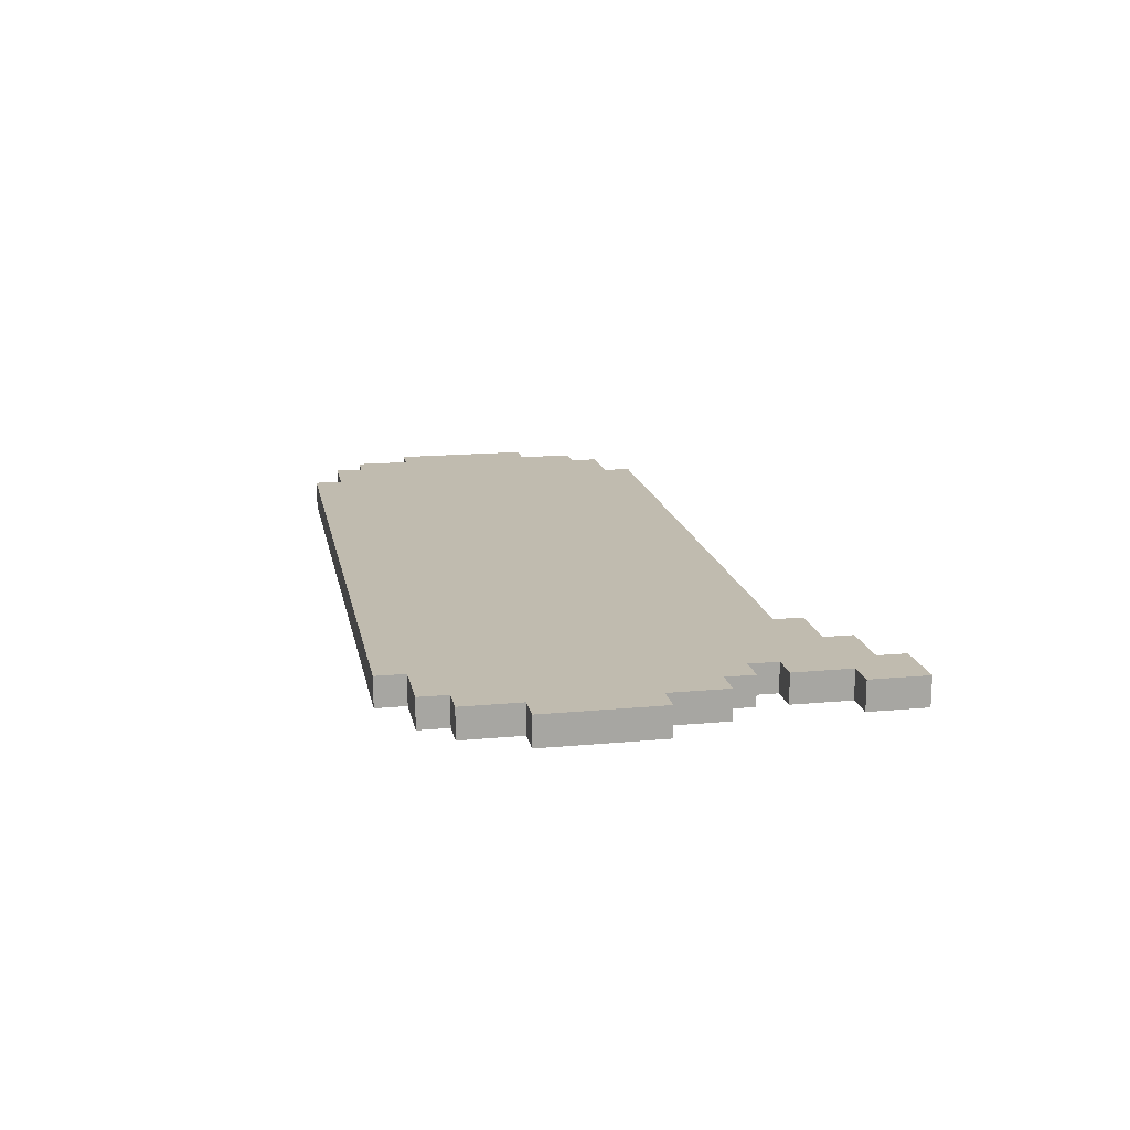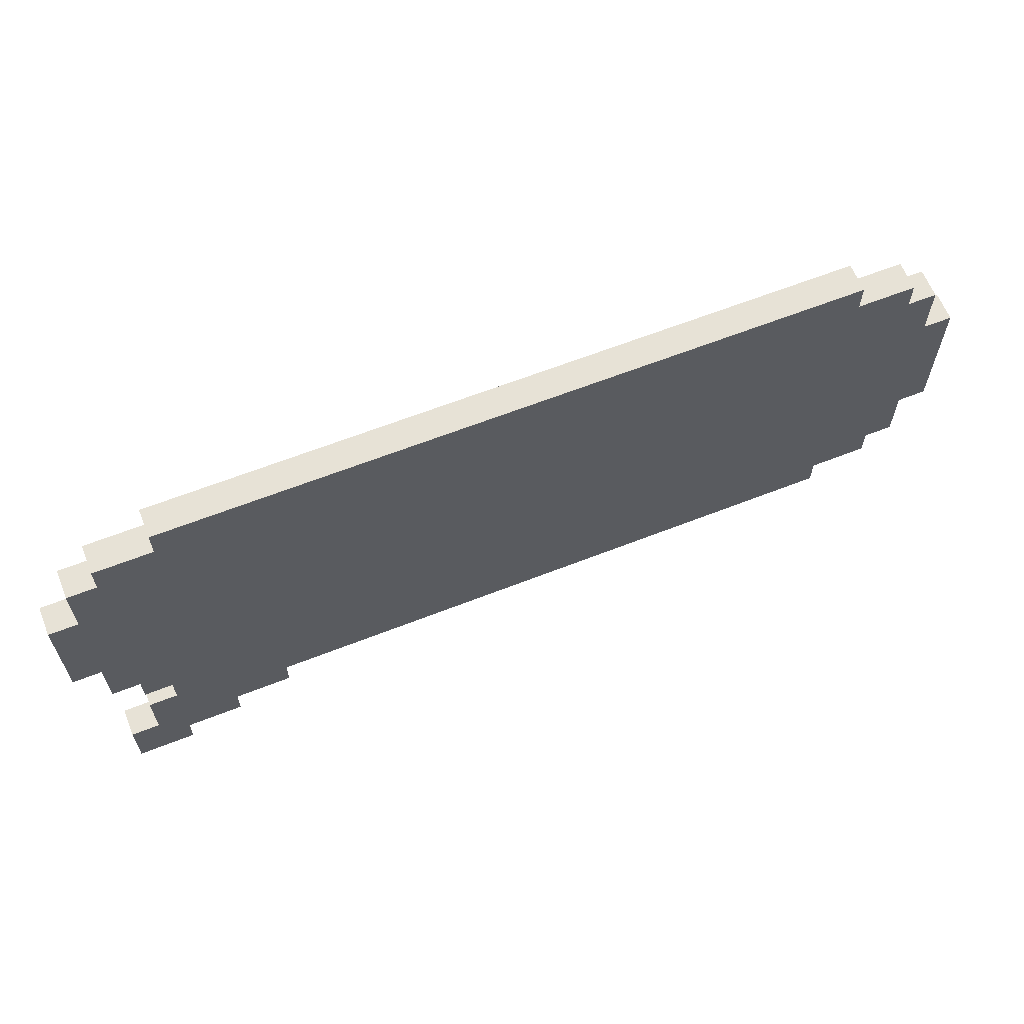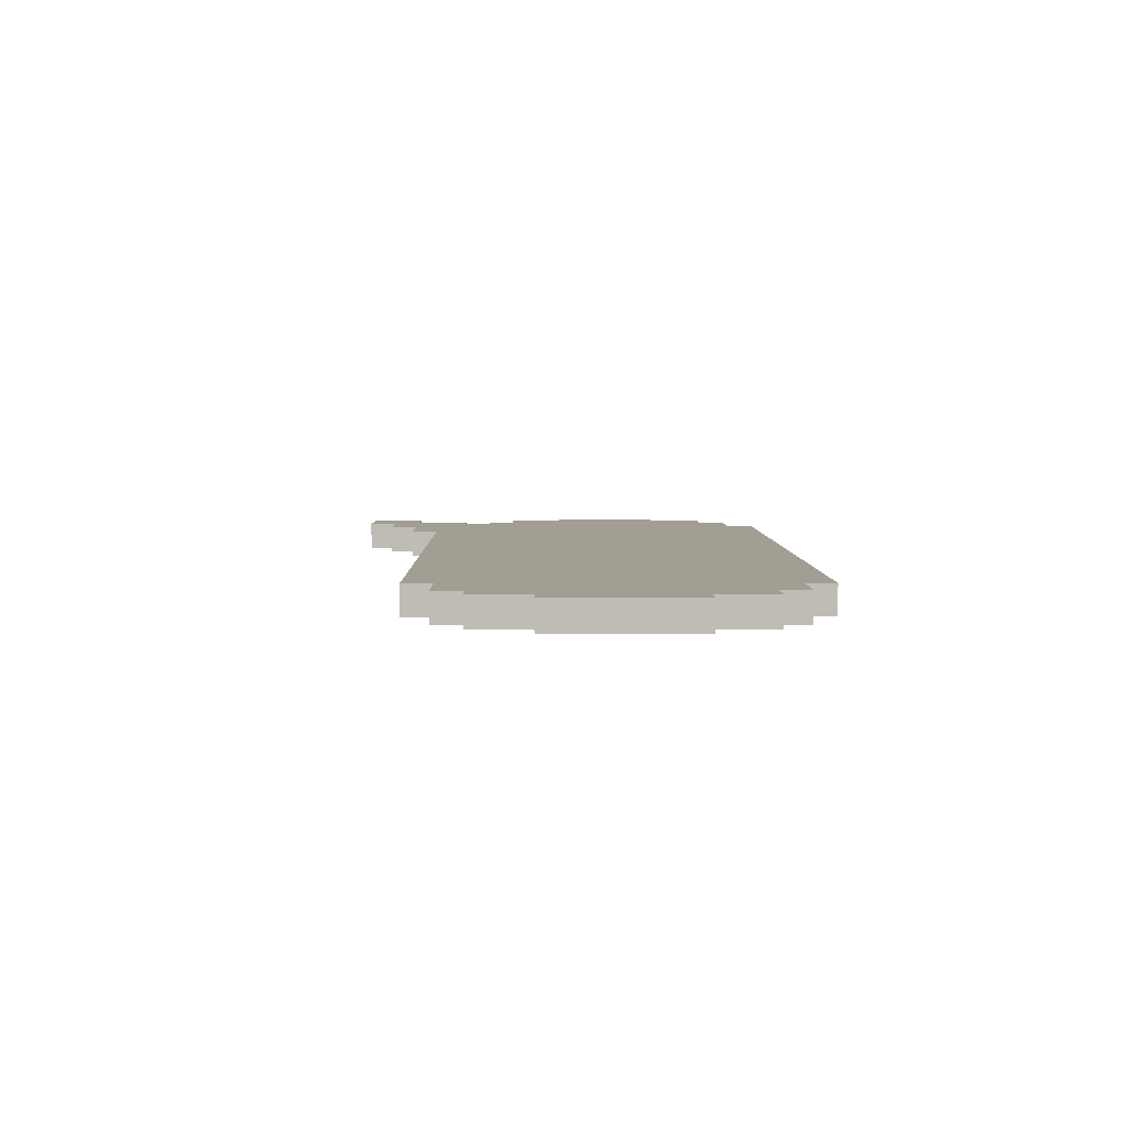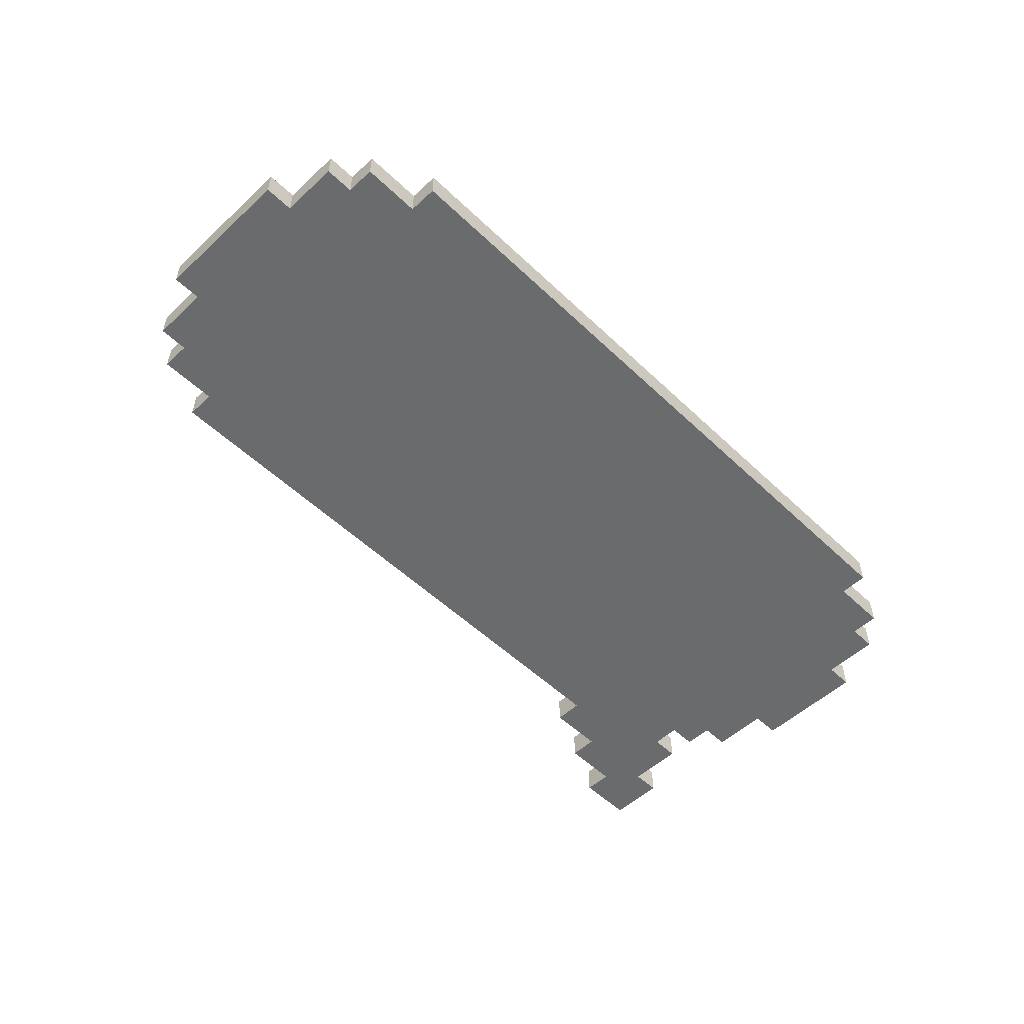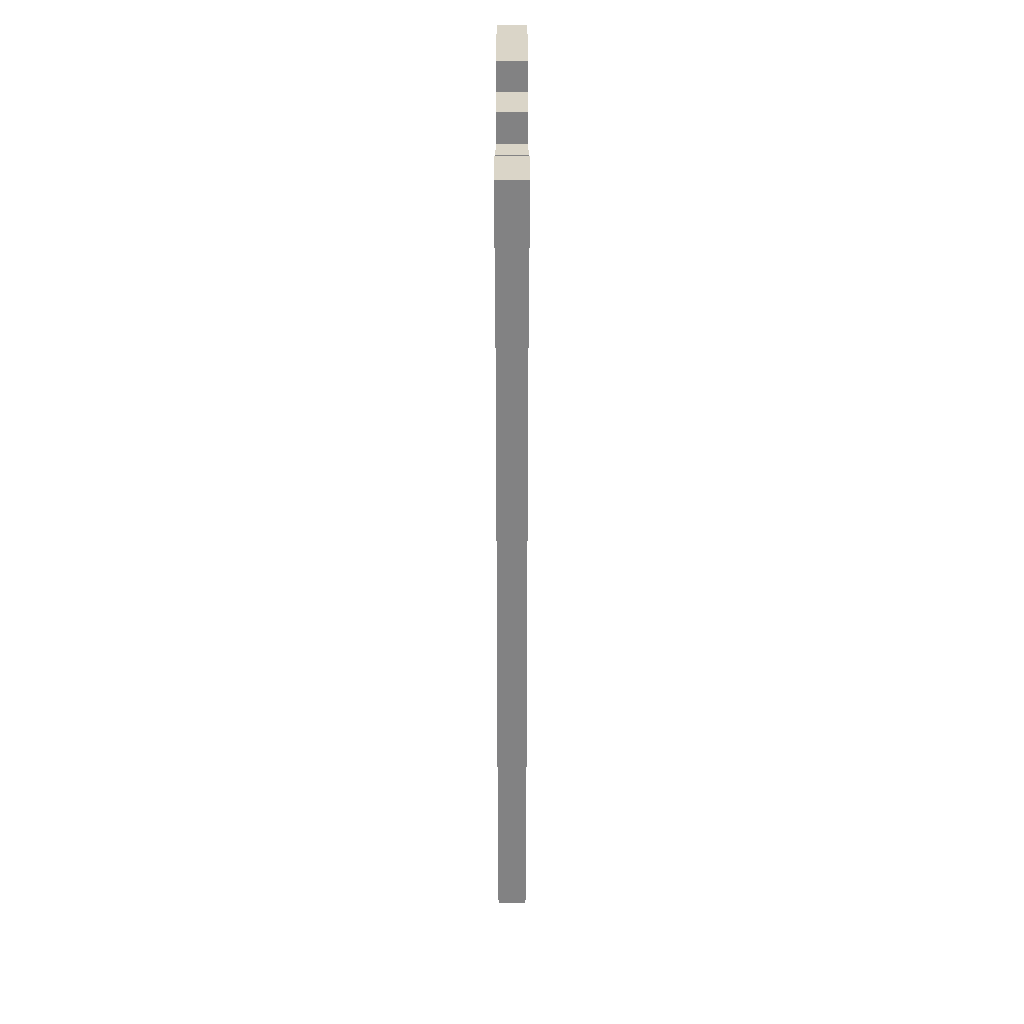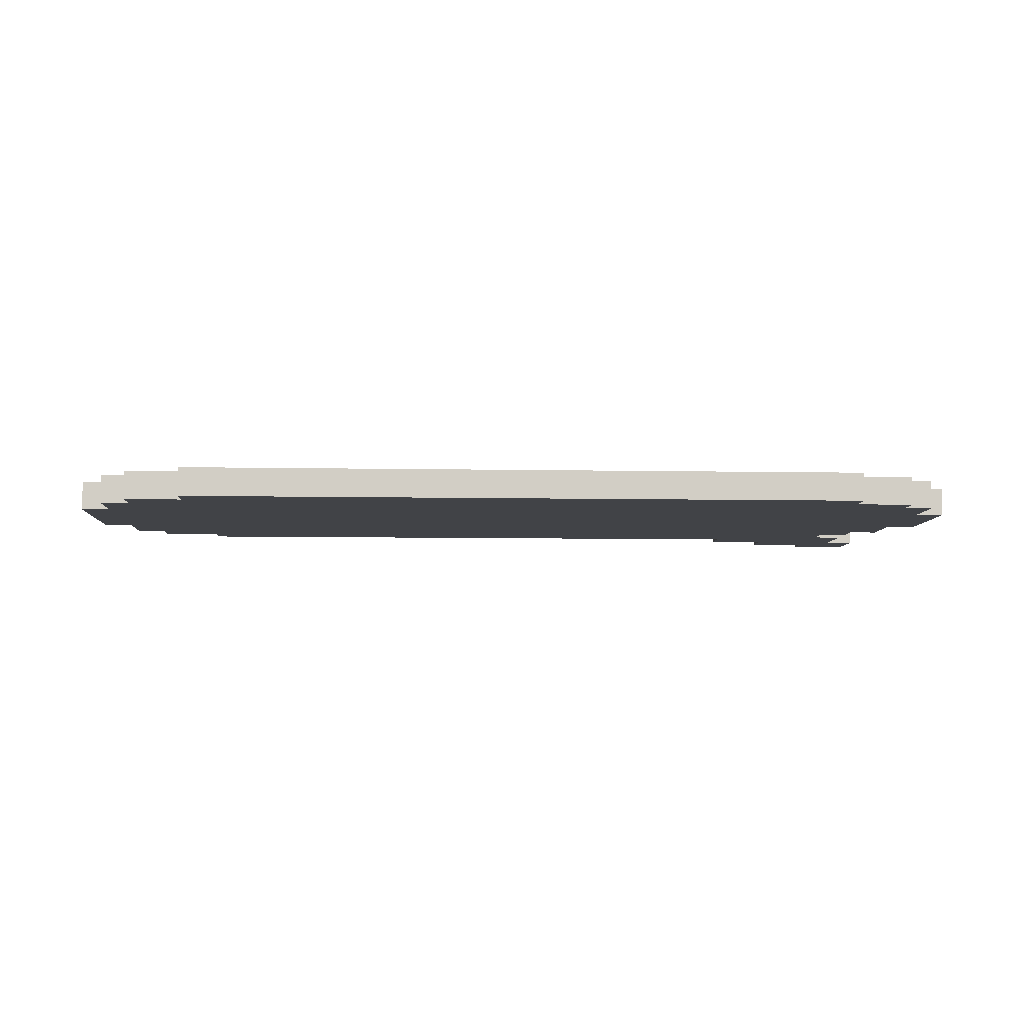
<metadata>
{"format":"obj","ext":"obj","renderer":"f3d","projection":"perspective","resolution":1024,"background":"white","views":[{"elev":16.2,"azim":-100.9,"up":"+Z"},{"elev":63.2,"azim":-21.7,"up":"+Y"},{"elev":5.2,"azim":89.3,"up":"+Z"},{"elev":-53.2,"azim":134.6,"up":"+Z"},{"elev":-60.8,"azim":-90.0,"up":"+Y"},{"elev":-7.0,"azim":176.8,"up":"+Z"}]}
</metadata>
<code>
o speech-bubble
v 0 0.8 -0.1
v 0 1.2 -0.1
v 0 0.8 0
v 0 1.2 0
v 0.1 0 -0.1
v 0.1 0.2 -0.1
v 0.1 0.6 -0.1
v 0.1 0.8 -0.1
v 0.1 1.2 -0.1
v 0.1 1.4 -0.1
v 0.1 0 0
v 0.1 0.2 0
v 0.1 0.6 0
v 0.1 0.8 0
v 0.1 1.2 0
v 0.1 1.4 0
v 0.2 0.2 -0.1
v 0.2 0.4 -0.1
v 0.2 0.5 -0.1
v 0.2 0.6 -0.1
v 0.2 1.4 -0.1
v 0.2 1.5 -0.1
v 0.2 0.2 0
v 0.2 0.4 0
v 0.2 0.5 0
v 0.2 0.6 0
v 0.2 1.4 0
v 0.2 1.5 0
v 0.3 0.4 -0.1
v 0.3 0.5 -0.1
v 0.3 0.4 0
v 0.3 0.5 0
v 0.4 1.5 -0.1
v 0.4 1.6 -0.1
v 0.4 1.5 0
v 0.4 1.6 0
v 0.3 0 -0.1
v 0.3 0.1 -0.1
v 0.3 0 0
v 0.3 0.1 0
v 0.5 0.1 -0.1
v 0.5 0.2 -0.1
v 0.5 0.1 0
v 0.5 0.2 0
v 0.7 0.2 -0.1
v 0.7 0.3 -0.1
v 0.7 0.2 0
v 0.7 0.3 0
v 2.8 0.3 -0.1
v 2.8 0.4 -0.1
v 2.8 1.5 -0.1
v 2.8 1.6 -0.1
v 2.8 0.3 0
v 2.8 0.4 0
v 2.8 1.5 0
v 2.8 1.6 0
v 3 0.4 -0.1
v 3 0.5 -0.1
v 3 1.4 -0.1
v 3 1.5 -0.1
v 3 0.4 0
v 3 0.5 0
v 3 1.4 0
v 3 1.5 0
v 3.1 0.5 -0.1
v 3.1 0.7 -0.1
v 3.1 1.2 -0.1
v 3.1 1.4 -0.1
v 3.1 0.5 0
v 3.1 0.7 0
v 3.1 1.2 0
v 3.1 1.4 0
v 3.2 0.7 -0.1
v 3.2 1.2 -0.1
v 3.2 0.7 0
v 3.2 1.2 0
v 0.1 0 -0.1
v 0.1 0 0
v 0.3 0 -0.1
v 0.3 0 0
v 0.3 0.1 -0.1
v 0.3 0.1 0
v 0.5 0.1 -0.1
v 0.5 0.1 0
v 0.5 0.2 -0.1
v 0.5 0.2 0
v 0.7 0.2 -0.1
v 0.7 0.2 0
v 0.7 0.3 -0.1
v 0.7 0.3 0
v 2.8 0.3 -0.1
v 2.8 0.3 0
v 2.8 0.4 -0.1
v 2.8 0.4 0
v 3 0.4 -0.1
v 3 0.4 0
v 0.2 0.5 -0.1
v 0.2 0.5 0
v 0.3 0.5 -0.1
v 0.3 0.5 0
v 3 0.5 -0.1
v 3 0.5 0
v 3.1 0.5 -0.1
v 3.1 0.5 0
v 0.1 0.6 -0.1
v 0.1 0.6 0
v 0.2 0.6 -0.1
v 0.2 0.6 0
v 3.1 0.7 -0.1
v 3.1 0.7 0
v 3.2 0.7 -0.1
v 3.2 0.7 0
v 0 0.8 -0.1
v 0 0.8 0
v 0.1 0.8 -0.1
v 0.1 0.8 0
v 0.1 0.2 -0.1
v 0.1 0.2 0
v 0.2 0.2 -0.1
v 0.2 0.2 0
v 0.2 0.4 -0.1
v 0.2 0.4 0
v 0.3 0.4 -0.1
v 0.3 0.4 0
v 0 1.2 -0.1
v 0 1.2 0
v 0.1 1.2 -0.1
v 0.1 1.2 0
v 3.1 1.2 -0.1
v 3.1 1.2 0
v 3.2 1.2 -0.1
v 3.2 1.2 0
v 0.1 1.4 -0.1
v 0.1 1.4 0
v 0.2 1.4 -0.1
v 0.2 1.4 0
v 3 1.4 -0.1
v 3 1.4 0
v 3.1 1.4 -0.1
v 3.1 1.4 0
v 0.2 1.5 -0.1
v 0.2 1.5 0
v 0.4 1.5 -0.1
v 0.4 1.5 0
v 2.8 1.5 -0.1
v 2.8 1.5 0
v 3 1.5 -0.1
v 3 1.5 0
v 0.4 1.6 -0.1
v 0.4 1.6 0
v 2.8 1.6 -0.1
v 2.8 1.6 0
v 0.1 0 -0.1
v 0.3 0 -0.1
v 0.2 0.1 -0.1
v 0.3 0.1 -0.1
v 0.5 0.1 -0.1
v 0.1 0.2 -0.1
v 0.2 0.2 -0.1
v 0.3 0.2 -0.1
v 0.5 0.2 -0.1
v 0.7 0.2 -0.1
v 0.5 0.3 -0.1
v 0.7 0.3 -0.1
v 2.8 0.3 -0.1
v 0.2 0.4 -0.1
v 0.3 0.4 -0.1
v 0.4 0.4 -0.1
v 0.7 0.4 -0.1
v 2.8 0.4 -0.1
v 3 0.4 -0.1
v 0.2 0.5 -0.1
v 0.3 0.5 -0.1
v 0.4 0.5 -0.1
v 0.5 0.5 -0.1
v 2.8 0.5 -0.1
v 3 0.5 -0.1
v 3.1 0.5 -0.1
v 0.1 0.6 -0.1
v 0.2 0.6 -0.1
v 0.5 0.6 -0.1
v 3 0.7 -0.1
v 3.1 0.7 -0.1
v 3.2 0.7 -0.1
v 0 0.8 -0.1
v 0.1 0.8 -0.1
v 0.2 0.8 -0.1
v 0 1.2 -0.1
v 0.1 1.2 -0.1
v 0.2 1.2 -0.1
v 3 1.2 -0.1
v 3.1 1.2 -0.1
v 3.2 1.2 -0.1
v 0.1 1.4 -0.1
v 0.2 1.4 -0.1
v 0.4 1.4 -0.1
v 2.8 1.4 -0.1
v 3 1.4 -0.1
v 3.1 1.4 -0.1
v 0.2 1.5 -0.1
v 0.4 1.5 -0.1
v 2.8 1.5 -0.1
v 3 1.5 -0.1
v 0.4 1.6 -0.1
v 2.8 1.6 -0.1
v 0.1 0 0
v 0.3 0 0
v 0.2 0.1 0
v 0.3 0.1 0
v 0.5 0.1 0
v 0.1 0.2 0
v 0.2 0.2 0
v 0.3 0.2 0
v 0.5 0.2 0
v 0.7 0.2 0
v 0.5 0.3 0
v 0.7 0.3 0
v 2.8 0.3 0
v 0.2 0.4 0
v 0.3 0.4 0
v 0.4 0.4 0
v 0.7 0.4 0
v 2.8 0.4 0
v 3 0.4 0
v 0.2 0.5 0
v 0.3 0.5 0
v 0.4 0.5 0
v 0.5 0.5 0
v 2.8 0.5 0
v 3 0.5 0
v 3.1 0.5 0
v 0.1 0.6 0
v 0.2 0.6 0
v 0.5 0.6 0
v 3 0.7 0
v 3.1 0.7 0
v 3.2 0.7 0
v 0 0.8 0
v 0.1 0.8 0
v 0.2 0.8 0
v 0 1.2 0
v 0.1 1.2 0
v 0.2 1.2 0
v 3 1.2 0
v 3.1 1.2 0
v 3.2 1.2 0
v 0.1 1.4 0
v 0.2 1.4 0
v 0.4 1.4 0
v 2.8 1.4 0
v 3 1.4 0
v 3.1 1.4 0
v 0.2 1.5 0
v 0.4 1.5 0
v 2.8 1.5 0
v 3 1.5 0
v 0.4 1.6 0
v 2.8 1.6 0
f 3 2 1
f 4 2 3
f 11 6 5
f 12 6 11
f 13 8 7
f 14 8 13
f 15 10 9
f 16 10 15
f 23 18 17
f 24 18 23
f 25 20 19
f 26 20 25
f 27 22 21
f 28 22 27
f 31 30 29
f 32 30 31
f 35 34 33
f 36 34 35
f 37 38 39
f 39 38 40
f 41 42 43
f 43 42 44
f 45 46 47
f 47 46 48
f 49 50 53
f 53 50 54
f 51 52 55
f 55 52 56
f 57 58 61
f 61 58 62
f 59 60 63
f 63 60 64
f 65 66 69
f 69 66 70
f 67 68 71
f 71 68 72
f 73 74 75
f 75 74 76
f 79 78 77
f 80 78 79
f 83 82 81
f 84 82 83
f 87 86 85
f 88 86 87
f 91 90 89
f 92 90 91
f 95 94 93
f 96 94 95
f 99 98 97
f 100 98 99
f 103 102 101
f 104 102 103
f 107 106 105
f 108 106 107
f 111 110 109
f 112 110 111
f 115 114 113
f 116 114 115
f 117 118 119
f 119 118 120
f 121 122 123
f 123 122 124
f 125 126 127
f 127 126 128
f 129 130 131
f 131 130 132
f 133 134 135
f 135 134 136
f 137 138 139
f 139 138 140
f 141 142 143
f 143 142 144
f 145 146 147
f 147 146 148
f 149 150 151
f 151 150 152
f 155 154 153
f 156 154 155
f 158 155 153
f 159 156 155
f 159 155 158
f 160 157 156
f 160 156 159
f 161 157 160
f 163 162 161
f 163 161 160
f 164 162 163
f 166 160 159
f 167 163 160
f 167 160 166
f 167 164 163
f 168 164 167
f 169 165 164
f 169 164 168
f 170 165 169
f 173 168 167
f 174 170 169
f 174 169 168
f 174 168 173
f 175 170 174
f 176 171 170
f 176 170 175
f 177 171 176
f 180 173 172
f 180 175 174
f 180 174 173
f 181 177 176
f 181 176 175
f 181 175 180
f 182 178 177
f 182 177 181
f 182 181 180
f 183 178 182
f 186 180 179
f 187 182 180
f 187 183 182
f 187 180 186
f 188 186 185
f 189 187 186
f 189 186 188
f 190 183 187
f 190 187 189
f 191 183 190
f 192 184 183
f 192 183 191
f 193 184 192
f 194 190 189
f 195 191 190
f 195 190 194
f 196 191 195
f 197 191 196
f 198 192 191
f 198 191 197
f 199 192 198
f 200 196 195
f 201 197 196
f 201 196 200
f 202 198 197
f 202 197 201
f 203 198 202
f 204 202 201
f 205 202 204
f 206 207 208
f 208 207 209
f 206 208 211
f 208 209 212
f 211 208 212
f 209 210 213
f 212 209 213
f 213 210 214
f 214 215 216
f 213 214 216
f 216 215 217
f 212 213 219
f 213 216 220
f 219 213 220
f 216 217 220
f 220 217 221
f 217 218 222
f 221 217 222
f 222 218 223
f 220 221 226
f 222 223 227
f 221 222 227
f 226 221 227
f 227 223 228
f 223 224 229
f 228 223 229
f 229 224 230
f 225 226 233
f 227 228 233
f 226 227 233
f 229 230 234
f 228 229 234
f 233 228 234
f 230 231 235
f 234 230 235
f 233 234 235
f 235 231 236
f 232 233 239
f 233 235 240
f 235 236 240
f 239 233 240
f 238 239 241
f 239 240 242
f 241 239 242
f 240 236 243
f 242 240 243
f 243 236 244
f 236 237 245
f 244 236 245
f 245 237 246
f 242 243 247
f 243 244 248
f 247 243 248
f 248 244 249
f 249 244 250
f 244 245 251
f 250 244 251
f 251 245 252
f 248 249 253
f 249 250 254
f 253 249 254
f 250 251 255
f 254 250 255
f 255 251 256
f 254 255 257
f 257 255 258

</code>
